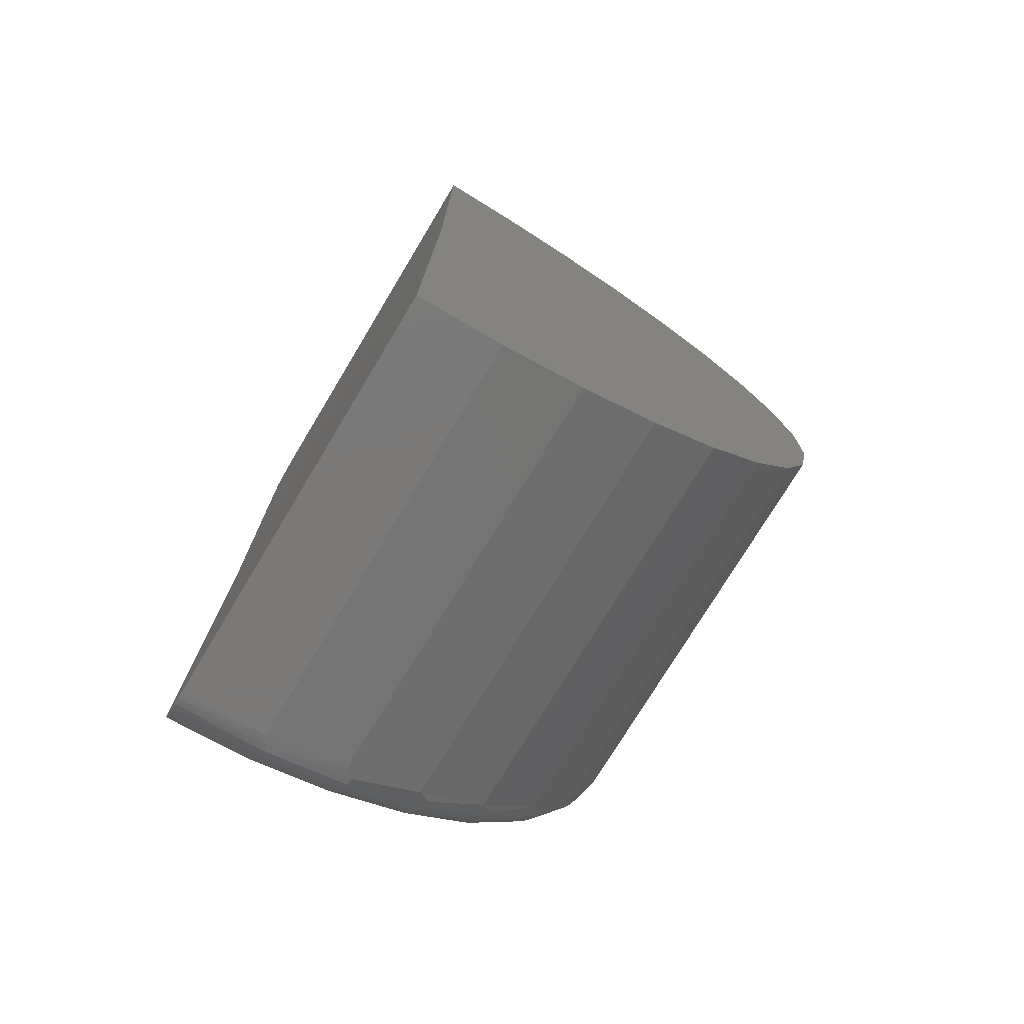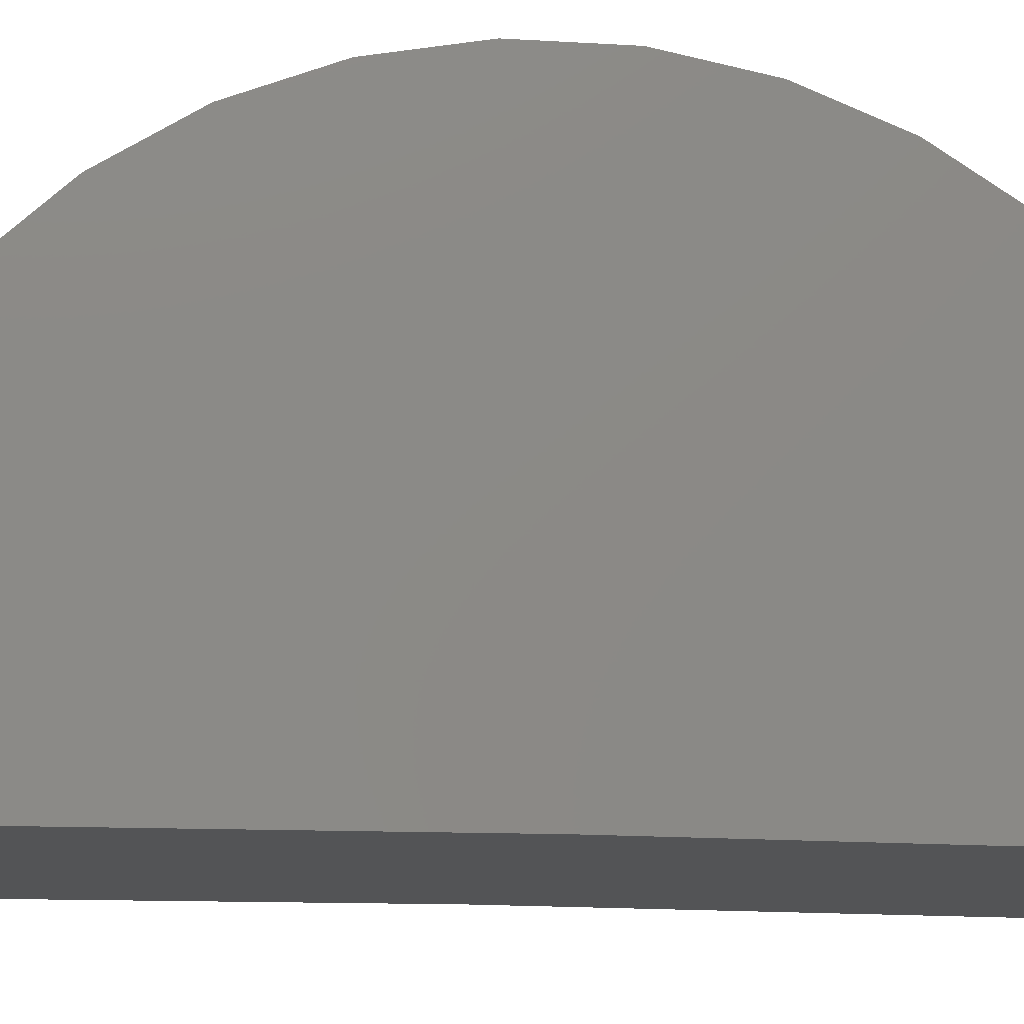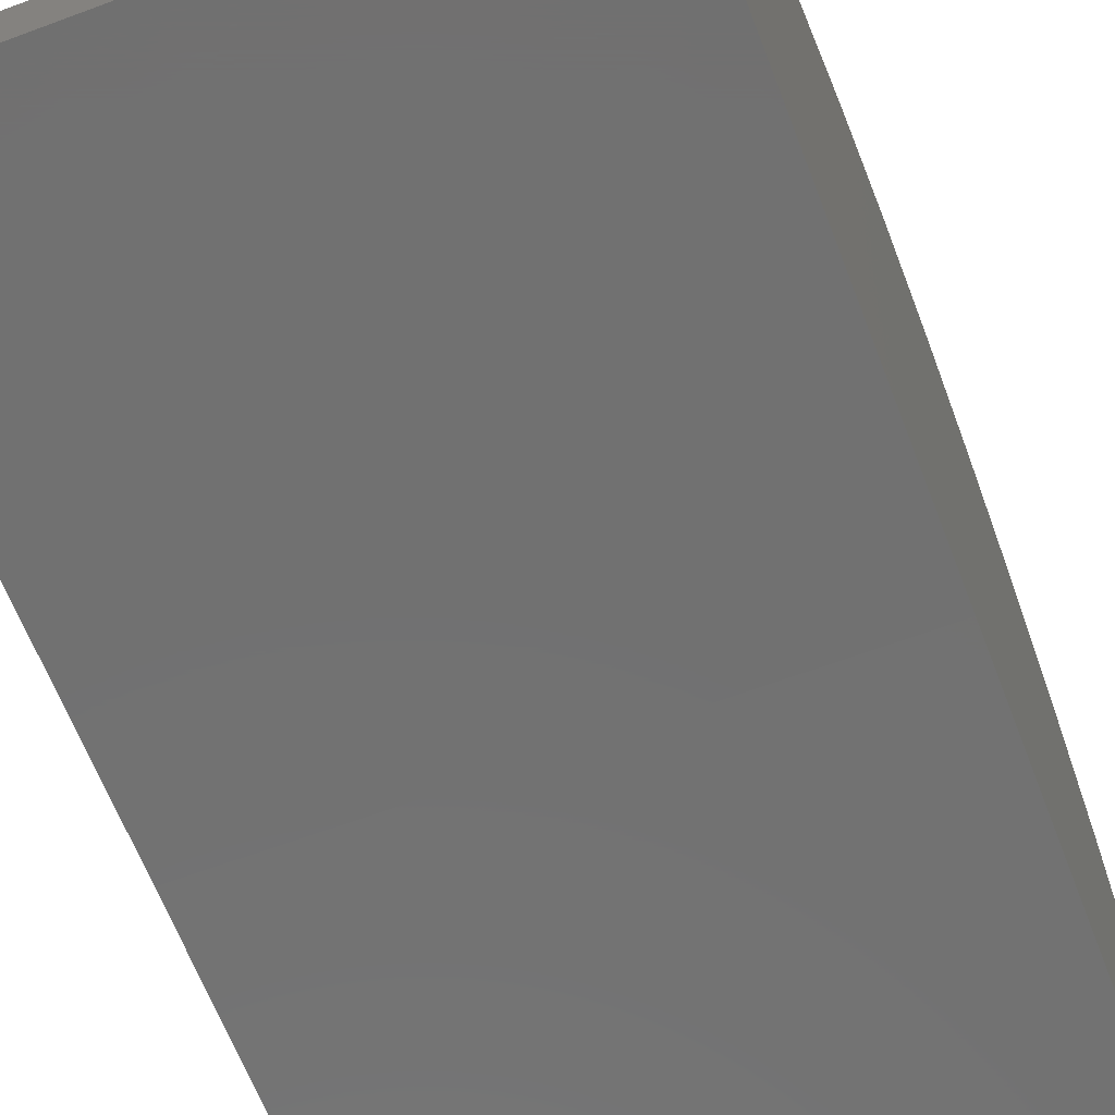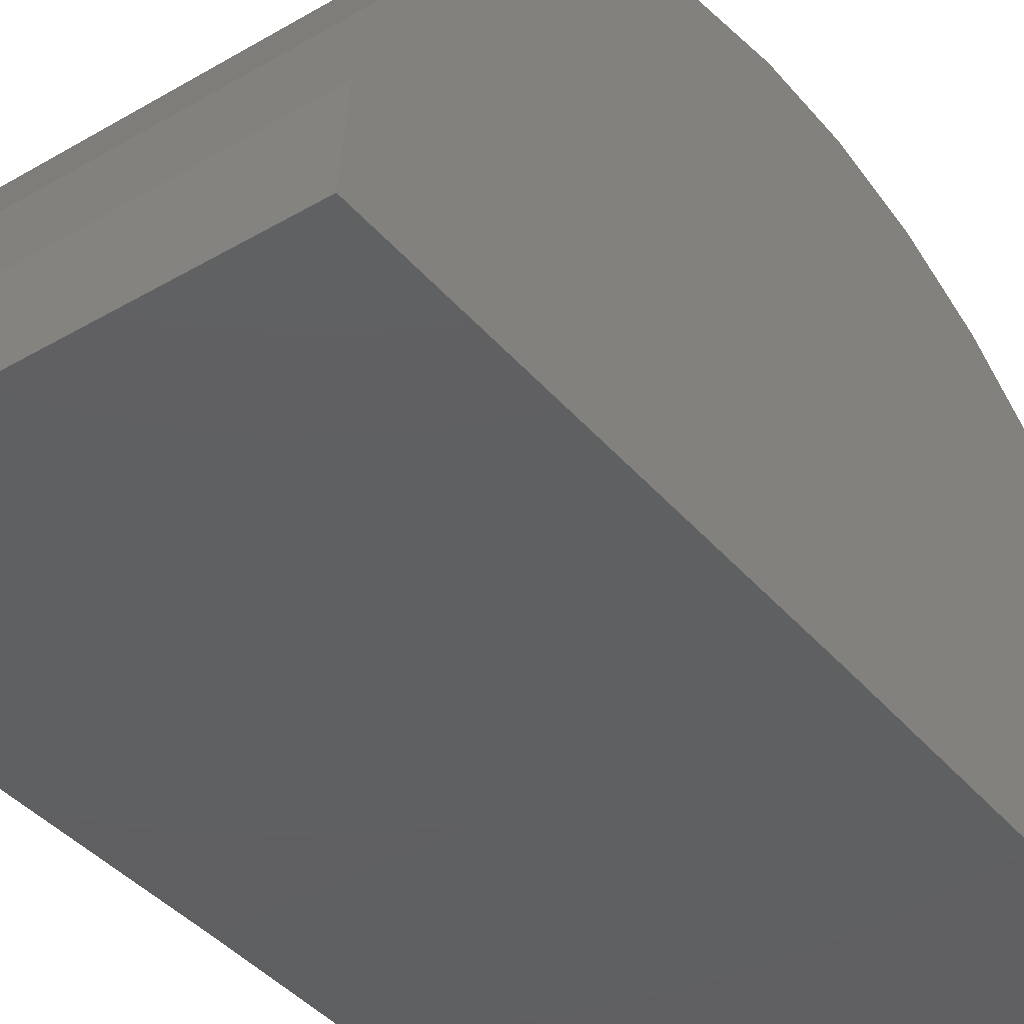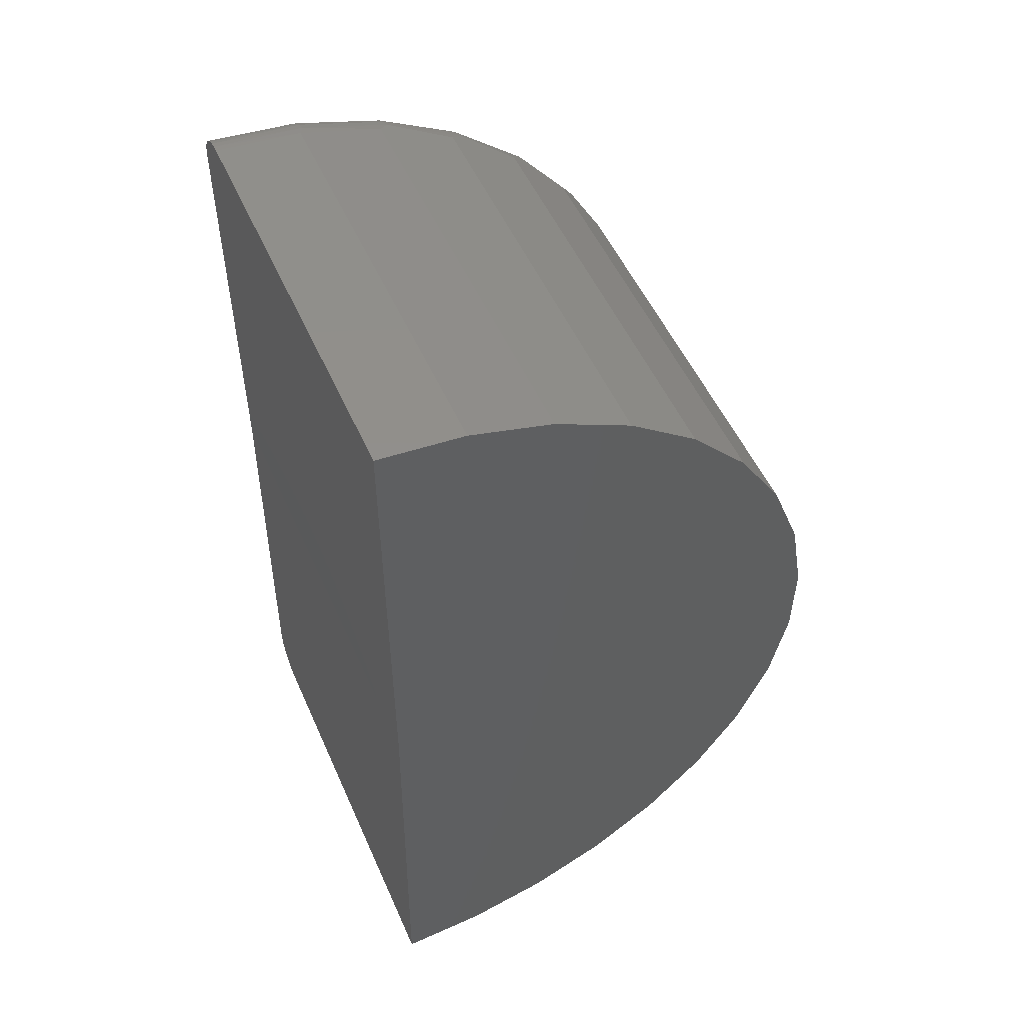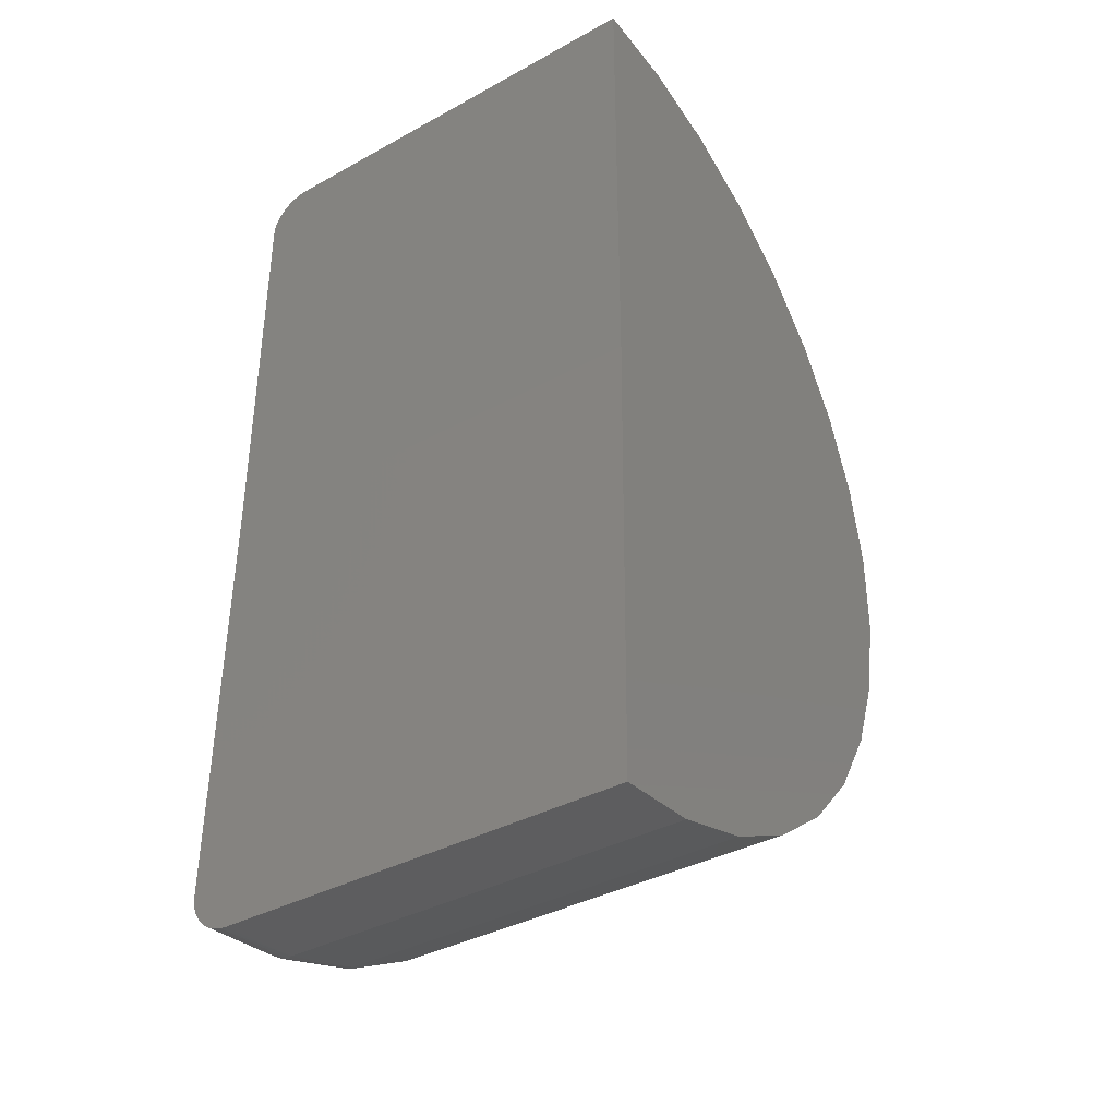
<metadata>
{"format":"stl","ext":"stl","renderer":"f3d","projection":"perspective","resolution":1024,"background":"white","views":[{"elev":-74.6,"azim":-121.0,"up":"+Y"},{"elev":-11.3,"azim":-97.9,"up":"+Z"},{"elev":-63.0,"azim":-159.2,"up":"+Z"},{"elev":-39.9,"azim":-144.1,"up":"+Z"},{"elev":52.3,"azim":-113.6,"up":"+Y"},{"elev":-37.1,"azim":-144.7,"up":"+Y"}]}
</metadata>
<code>
# stl→obj: 179 verts, 354 faces
v 0.6797 -0.7499 -0.00924
v 0.7015 -0.7465 -0.009197
v 0.6907 -0.7491 -0.009229
v 0 -0.7499 -0.00924
v 0 0 0
v 0.75 0 0
v 0.75 -0.6796 -0.008374
v 0.7492 -0.6902 -0.008503
v 0.7467 -0.701 -0.008636
v 0.7425 -0.7112 -0.008763
v 0.7368 -0.7207 -0.008879
v 0.7296 -0.7292 -0.008984
v 0.7212 -0.7364 -0.009073
v 0.7117 -0.7422 -0.009144
v 0.6907 0.7491 0
v 0.7015 0.7465 0
v 0.6797 0.75 0
v 0 0.75 0
v 0.7117 0.7423 0
v 0.7212 0.7365 0
v 0.7296 0.7292 0
v 0.7368 0.7207 0
v 0.7425 0.7113 0
v 0.7467 0.701 0
v 0.7492 0.6902 0
v 0.75 0.6797 0
v 0 -0.7388 0.1293
v 0.6797 -0.7388 0.1293
v 0 -0.7023 0.2633
v 0.6797 -0.7023 0.2633
v 0 -0.6416 0.3883
v 0.6797 -0.6416 0.3883
v 0 -0.559 0.5
v 0.6797 -0.559 0.5
v 0 -0.4572 0.5946
v 0.6797 -0.4572 0.5946
v 0 -0.3396 0.6687
v 0.6797 -0.3396 0.6687
v 0 -0.2105 0.7199
v 0.6797 -0.2105 0.7199
v 0 -0.07407 0.7463
v 0.6797 -0.07407 0.7463
v 0 0.06487 0.7472
v 0.6797 0.06487 0.7472
v 0 0.2016 0.7224
v 0.6797 0.2016 0.7224
v 0 0.3314 0.6728
v 0.6797 0.3314 0.6728
v 0 0.4498 0.6001
v 0.6797 0.4498 0.6001
v 0 0.5528 0.5069
v 0.6797 0.5528 0.5069
v 0 0.6368 0.3962
v 0.6797 0.6368 0.3962
v 0 0.699 0.2719
v 0.6797 0.699 0.2719
v 0 0.7371 0.1383
v 0.6797 0.7371 0.1383
v 0.75 -0.6695 0.1171
v 0.75 0.668 0.1254
v 0.75 0.6334 0.2464
v 0.75 -0.6364 0.2386
v 0.75 0.05879 0.6771
v 0.75 -0.06713 0.6764
v 0.75 0.1827 0.6547
v 0.75 -0.1907 0.6524
v 0.75 0.3003 0.6097
v 0.75 -0.3078 0.606
v 0.75 0.4076 0.5439
v 0.75 -0.4143 0.5388
v 0.75 0.501 0.4594
v 0.75 -0.5066 0.4532
v 0.75 0.5771 0.3591
v 0.75 -0.5815 0.3519
v 0.6934 0.7342 0.1466
v 0.7486 0.68 0.1358
v 0.6934 0.6912 0.2876
v 0.7486 0.6402 0.2663
v 0.6934 0.6215 0.4174
v 0.7486 0.5757 0.3866
v 0.6934 0.5277 0.531
v 0.7486 0.4888 0.4918
v 0.6934 0.4135 0.6241
v 0.7486 0.383 0.578
v 0.6934 0.2833 0.693
v 0.7486 0.2624 0.6418
v 0.6934 0.1421 0.735
v 0.7486 0.1316 0.6808
v 0.6934 -0.004612 0.7486
v 0.7486 -0.004271 0.6934
v 0.6934 -0.1511 0.7332
v 0.7486 -0.14 0.6791
v 0.6934 -0.2918 0.6894
v 0.7486 -0.2703 0.6386
v 0.6934 -0.4212 0.6189
v 0.7486 -0.3901 0.5733
v 0.6934 -0.5342 0.5245
v 0.7486 -0.4948 0.4858
v 0.6934 -0.6266 0.4097
v 0.7486 -0.5804 0.3794
v 0.6934 -0.6947 0.279
v 0.7486 -0.6434 0.2584
v 0.6934 -0.7359 0.1376
v 0.7486 -0.6816 0.1274
v 0.7446 -0.6946 0.1298
v 0.7382 -0.7065 0.1321
v 0.7188 -0.7256 0.1356
v 0.7066 -0.732 0.1368
v 0.7446 0.6929 0.1384
v 0.7382 0.7048 0.1408
v 0.7188 0.7239 0.1446
v 0.7066 0.7302 0.1458
v 0.7294 -0.717 0.134
v 0.7294 0.7153 0.1429
v 0.7446 0.6524 0.2714
v 0.7382 0.6636 0.2761
v 0.7294 0.6735 0.2802
v 0.7188 0.6815 0.2835
v 0.7066 0.6875 0.286
v 0.7446 0.5866 0.3939
v 0.7382 0.5967 0.4007
v 0.7294 0.6055 0.4066
v 0.7188 0.6128 0.4115
v 0.7066 0.6182 0.4151
v 0.7446 0.4981 0.5012
v 0.7382 0.5067 0.5098
v 0.7294 0.5142 0.5174
v 0.7188 0.5203 0.5236
v 0.7066 0.5249 0.5282
v 0.7446 0.3903 0.589
v 0.7382 0.397 0.5992
v 0.7294 0.4029 0.608
v 0.7188 0.4077 0.6153
v 0.7066 0.4113 0.6207
v 0.7446 0.2674 0.6541
v 0.7382 0.272 0.6653
v 0.7294 0.276 0.6752
v 0.7188 0.2793 0.6833
v 0.7066 0.2818 0.6893
v 0.7446 0.1341 0.6938
v 0.7382 0.1364 0.7057
v 0.7294 0.1384 0.7161
v 0.7188 0.1401 0.7247
v 0.7066 0.1413 0.7311
v 0.7446 -0.004353 0.7066
v 0.7382 -0.004427 0.7187
v 0.7294 -0.004493 0.7294
v 0.7188 -0.004547 0.7381
v 0.7066 -0.004587 0.7446
v 0.7446 -0.1426 0.692
v 0.7382 -0.1451 0.704
v 0.7294 -0.1473 0.7144
v 0.7188 -0.149 0.723
v 0.7066 -0.1503 0.7293
v 0.7446 -0.2754 0.6507
v 0.7382 -0.2802 0.6619
v 0.7294 -0.2843 0.6717
v 0.7188 -0.2877 0.6798
v 0.7066 -0.2903 0.6858
v 0.7446 -0.3975 0.5842
v 0.7382 -0.4044 0.5942
v 0.7294 -0.4104 0.603
v 0.7188 -0.4153 0.6103
v 0.7066 -0.4189 0.6156
v 0.7446 -0.5042 0.495
v 0.7382 -0.5129 0.5035
v 0.7294 -0.5205 0.511
v 0.7188 -0.5268 0.5171
v 0.7066 -0.5314 0.5217
v 0.7446 -0.5914 0.3867
v 0.7382 -0.6016 0.3933
v 0.7294 -0.6105 0.3991
v 0.7188 -0.6178 0.4039
v 0.7066 -0.6233 0.4075
v 0.7446 -0.6557 0.2633
v 0.7382 -0.667 0.2679
v 0.7294 -0.6769 0.2719
v 0.7188 -0.685 0.2751
v 0.7066 -0.691 0.2775
f 1 2 3
f 4 5 6
f 4 6 7
f 4 7 8
f 4 8 9
f 4 9 10
f 4 10 11
f 4 11 12
f 4 12 13
f 4 13 14
f 4 14 2
f 4 2 1
f 15 16 17
f 18 17 16
f 18 16 19
f 18 19 20
f 18 20 21
f 18 21 22
f 18 22 23
f 18 23 24
f 18 24 25
f 18 25 26
f 18 26 6
f 18 6 5
f 4 1 27
f 27 1 28
f 27 28 29
f 29 28 30
f 29 30 31
f 31 30 32
f 31 32 33
f 33 32 34
f 33 34 35
f 35 34 36
f 35 36 37
f 37 36 38
f 37 38 39
f 39 38 40
f 39 40 41
f 41 40 42
f 41 42 43
f 43 42 44
f 43 44 45
f 45 44 46
f 45 46 47
f 47 46 48
f 47 48 49
f 49 48 50
f 49 50 51
f 51 50 52
f 51 52 53
f 53 52 54
f 53 54 55
f 55 54 56
f 55 56 57
f 57 56 58
f 57 58 18
f 18 58 17
f 59 7 6
f 59 6 26
f 59 26 60
f 59 60 61
f 59 61 62
f 63 64 65
f 65 64 66
f 65 66 67
f 67 66 68
f 67 68 69
f 69 68 70
f 69 70 71
f 71 70 72
f 71 72 73
f 73 72 74
f 73 74 61
f 61 74 62
f 56 75 58
f 76 61 60
f 76 60 25
f 54 77 56
f 78 73 61
f 78 61 76
f 52 79 54
f 80 71 73
f 80 73 78
f 50 81 52
f 82 69 71
f 82 71 80
f 48 83 50
f 84 67 69
f 84 69 82
f 46 85 48
f 86 65 67
f 86 67 84
f 44 87 46
f 88 63 65
f 88 65 86
f 42 89 44
f 90 64 63
f 90 63 88
f 40 91 42
f 92 66 64
f 92 64 90
f 38 93 40
f 94 68 66
f 94 66 92
f 36 95 38
f 96 70 68
f 96 68 94
f 34 97 36
f 98 72 70
f 98 70 96
f 32 99 34
f 100 74 72
f 100 72 98
f 30 101 32
f 102 62 74
f 102 74 100
f 28 3 103
f 28 103 30
f 104 62 102
f 9 8 104
f 104 105 9
f 9 105 10
f 10 105 106
f 10 106 11
f 107 108 14
f 14 108 2
f 2 108 103
f 2 103 3
f 1 3 28
f 26 25 60
f 76 25 24
f 76 24 109
f 24 23 109
f 110 109 23
f 23 22 110
f 111 19 112
f 19 16 112
f 75 112 16
f 16 15 75
f 75 15 58
f 17 58 15
f 8 7 104
f 104 7 59
f 104 59 62
f 11 106 12
f 12 106 113
f 12 113 13
f 13 113 107
f 13 107 14
f 110 22 114
f 114 22 21
f 114 21 111
f 111 21 20
f 111 20 19
f 78 76 115
f 115 76 109
f 115 109 116
f 116 109 110
f 116 110 117
f 117 110 114
f 117 114 118
f 118 114 111
f 118 111 119
f 119 111 112
f 119 112 77
f 77 112 75
f 77 75 56
f 80 78 120
f 120 78 115
f 120 115 121
f 121 115 116
f 121 116 122
f 122 116 117
f 122 117 123
f 123 117 118
f 123 118 124
f 124 118 119
f 124 119 79
f 79 119 77
f 79 77 54
f 82 80 125
f 125 80 120
f 125 120 126
f 126 120 121
f 126 121 127
f 127 121 122
f 127 122 128
f 128 122 123
f 128 123 129
f 129 123 124
f 129 124 81
f 81 124 79
f 81 79 52
f 84 82 130
f 130 82 125
f 130 125 131
f 131 125 126
f 131 126 132
f 132 126 127
f 132 127 133
f 133 127 128
f 133 128 134
f 134 128 129
f 134 129 83
f 83 129 81
f 83 81 50
f 86 84 135
f 135 84 130
f 135 130 136
f 136 130 131
f 136 131 137
f 137 131 132
f 137 132 138
f 138 132 133
f 138 133 139
f 139 133 134
f 139 134 85
f 85 134 83
f 85 83 48
f 88 86 140
f 140 86 135
f 140 135 141
f 141 135 136
f 141 136 142
f 142 136 137
f 142 137 143
f 143 137 138
f 143 138 144
f 144 138 139
f 144 139 87
f 87 139 85
f 87 85 46
f 90 88 145
f 145 88 140
f 145 140 146
f 146 140 141
f 146 141 147
f 147 141 142
f 147 142 148
f 148 142 143
f 148 143 149
f 149 143 144
f 149 144 89
f 89 144 87
f 89 87 44
f 92 90 150
f 150 90 145
f 150 145 151
f 151 145 146
f 151 146 152
f 152 146 147
f 152 147 153
f 153 147 148
f 153 148 154
f 154 148 149
f 154 149 91
f 91 149 89
f 91 89 42
f 94 92 155
f 155 92 150
f 155 150 156
f 156 150 151
f 156 151 157
f 157 151 152
f 157 152 158
f 158 152 153
f 158 153 159
f 159 153 154
f 159 154 93
f 93 154 91
f 93 91 40
f 96 94 160
f 160 94 155
f 160 155 161
f 161 155 156
f 161 156 162
f 162 156 157
f 162 157 163
f 163 157 158
f 163 158 164
f 164 158 159
f 164 159 95
f 95 159 93
f 95 93 38
f 98 96 165
f 165 96 160
f 165 160 166
f 166 160 161
f 166 161 167
f 167 161 162
f 167 162 168
f 168 162 163
f 168 163 169
f 169 163 164
f 169 164 97
f 97 164 95
f 97 95 36
f 100 98 170
f 170 98 165
f 170 165 171
f 171 165 166
f 171 166 172
f 172 166 167
f 172 167 173
f 173 167 168
f 173 168 174
f 174 168 169
f 174 169 99
f 99 169 97
f 99 97 34
f 102 100 175
f 175 100 170
f 175 170 176
f 176 170 171
f 176 171 177
f 177 171 172
f 177 172 178
f 178 172 173
f 178 173 179
f 179 173 174
f 179 174 101
f 101 174 99
f 101 99 32
f 104 102 105
f 105 102 175
f 105 175 106
f 106 175 176
f 106 176 113
f 113 176 177
f 113 177 107
f 107 177 178
f 107 178 108
f 108 178 179
f 108 179 103
f 103 179 101
f 103 101 30
f 27 29 55
f 27 55 57
f 27 57 18
f 27 18 5
f 27 5 4
f 49 37 47
f 47 37 39
f 47 39 45
f 45 39 41
f 45 41 43
f 37 49 35
f 35 49 51
f 35 51 33
f 33 51 53
f 33 53 31
f 31 53 55
f 31 55 29

</code>
